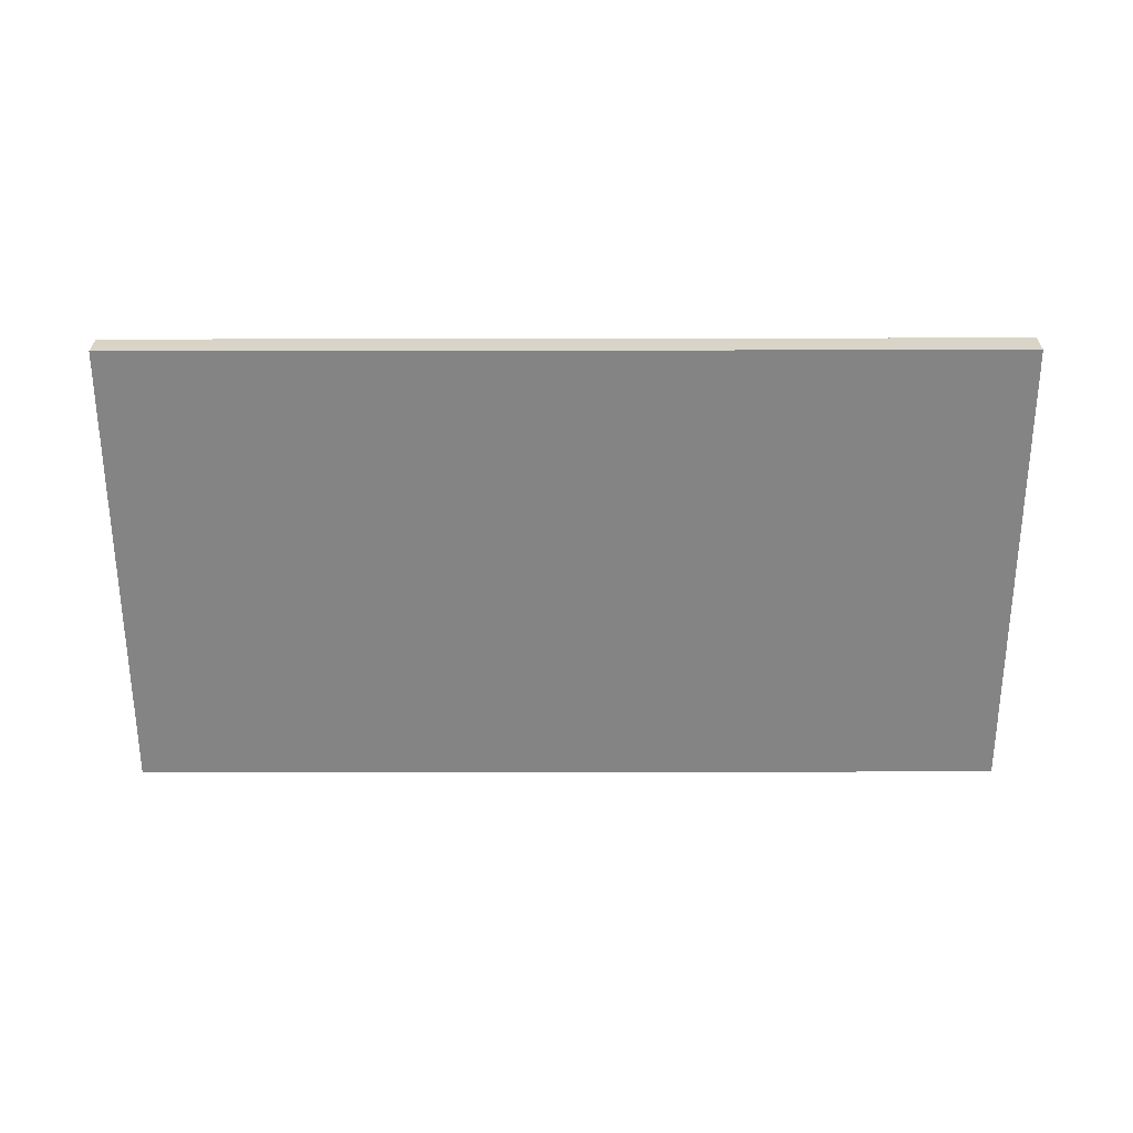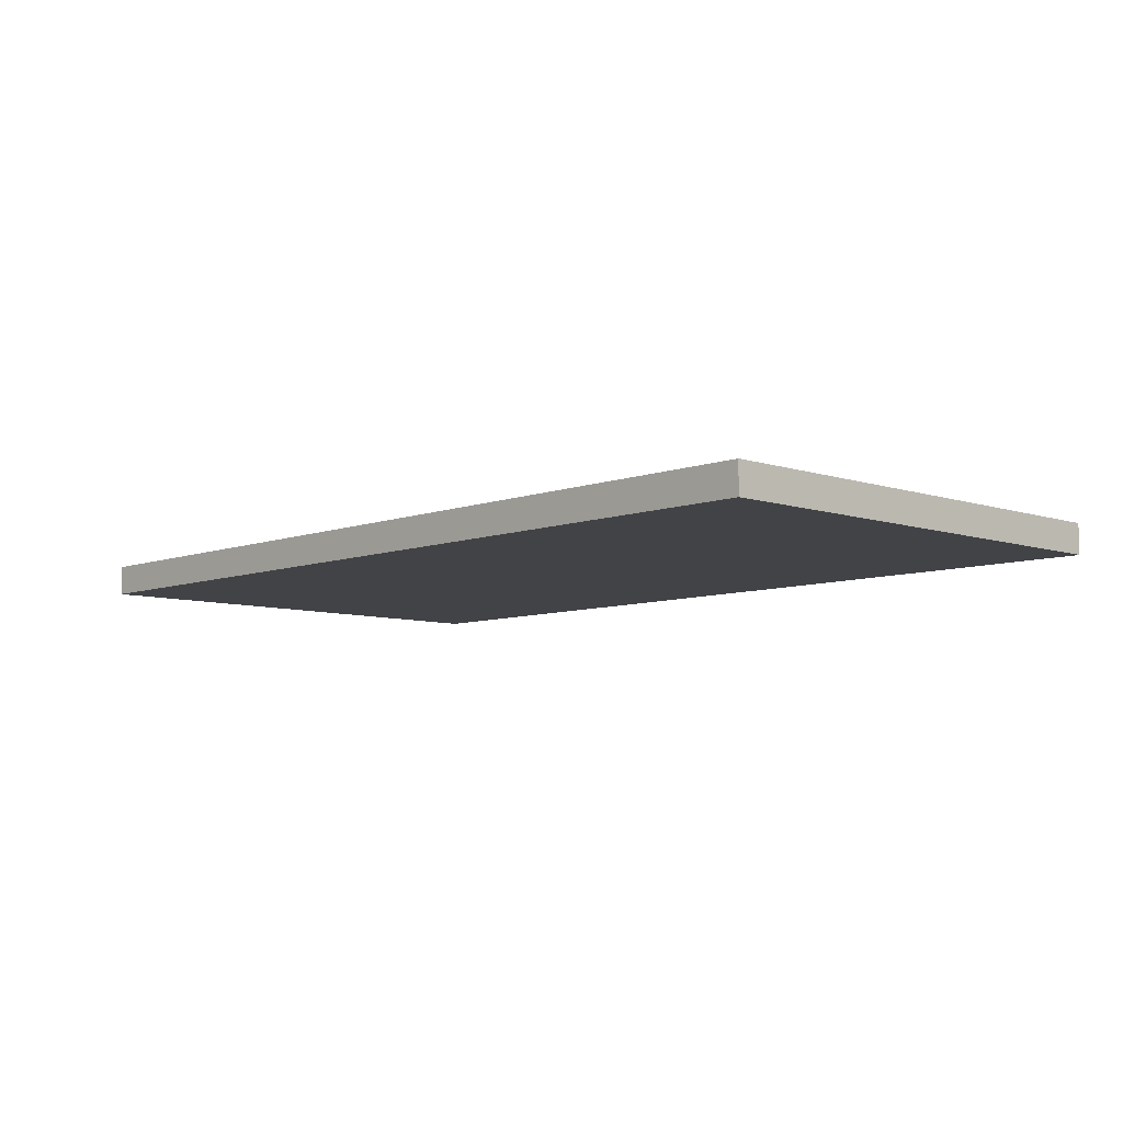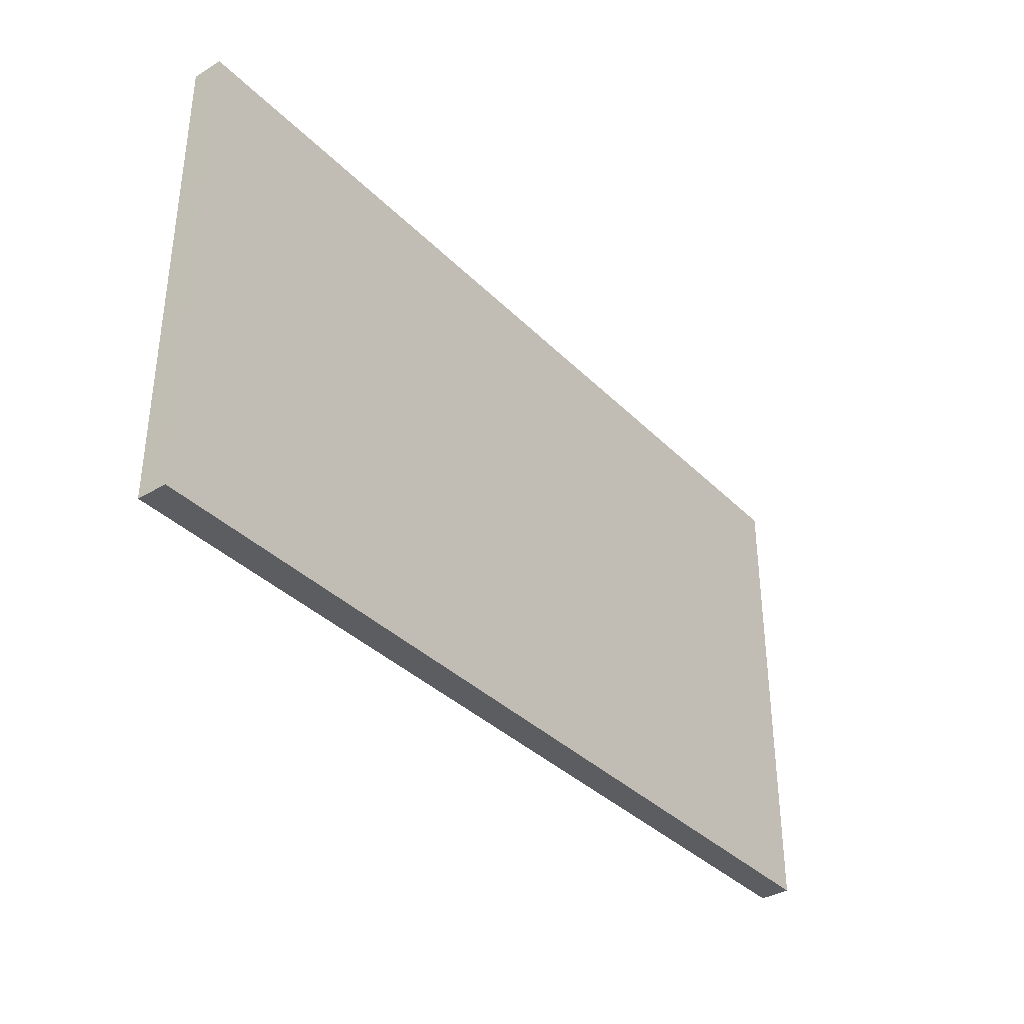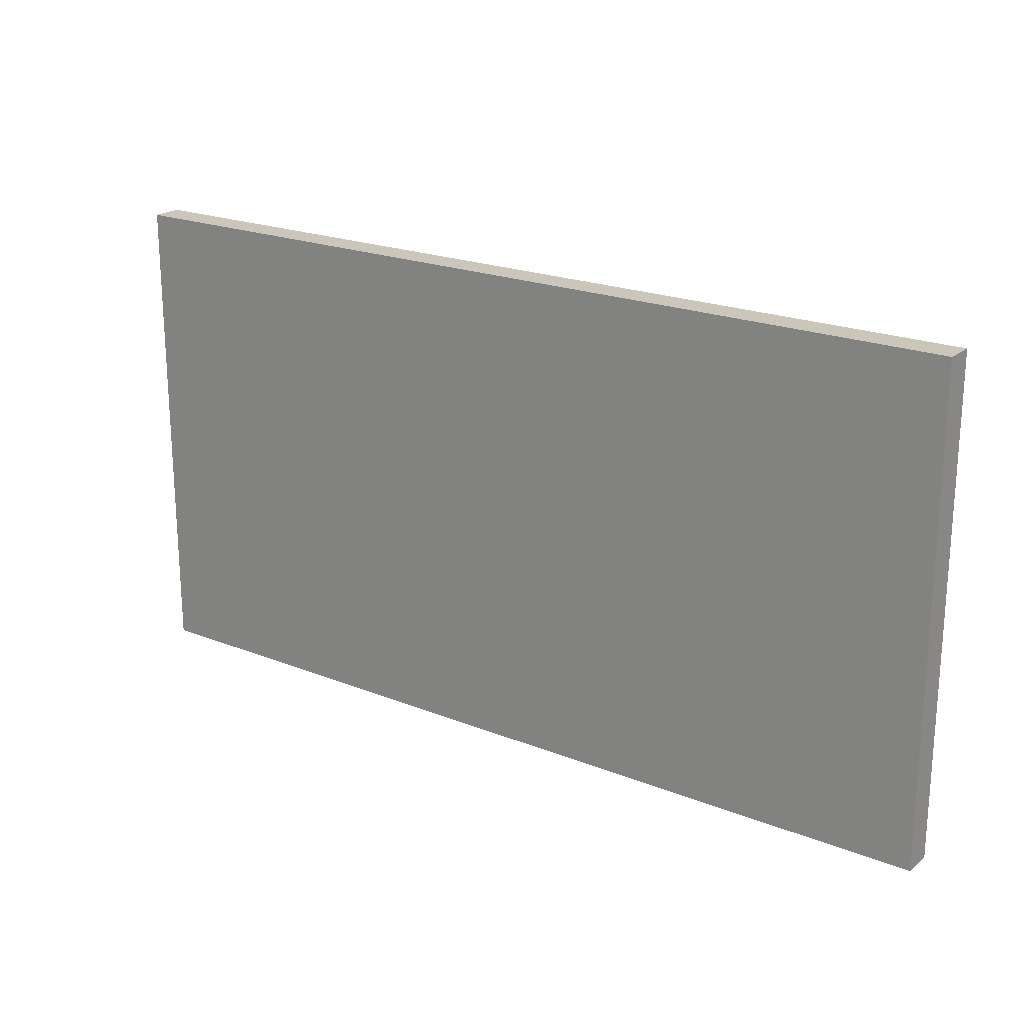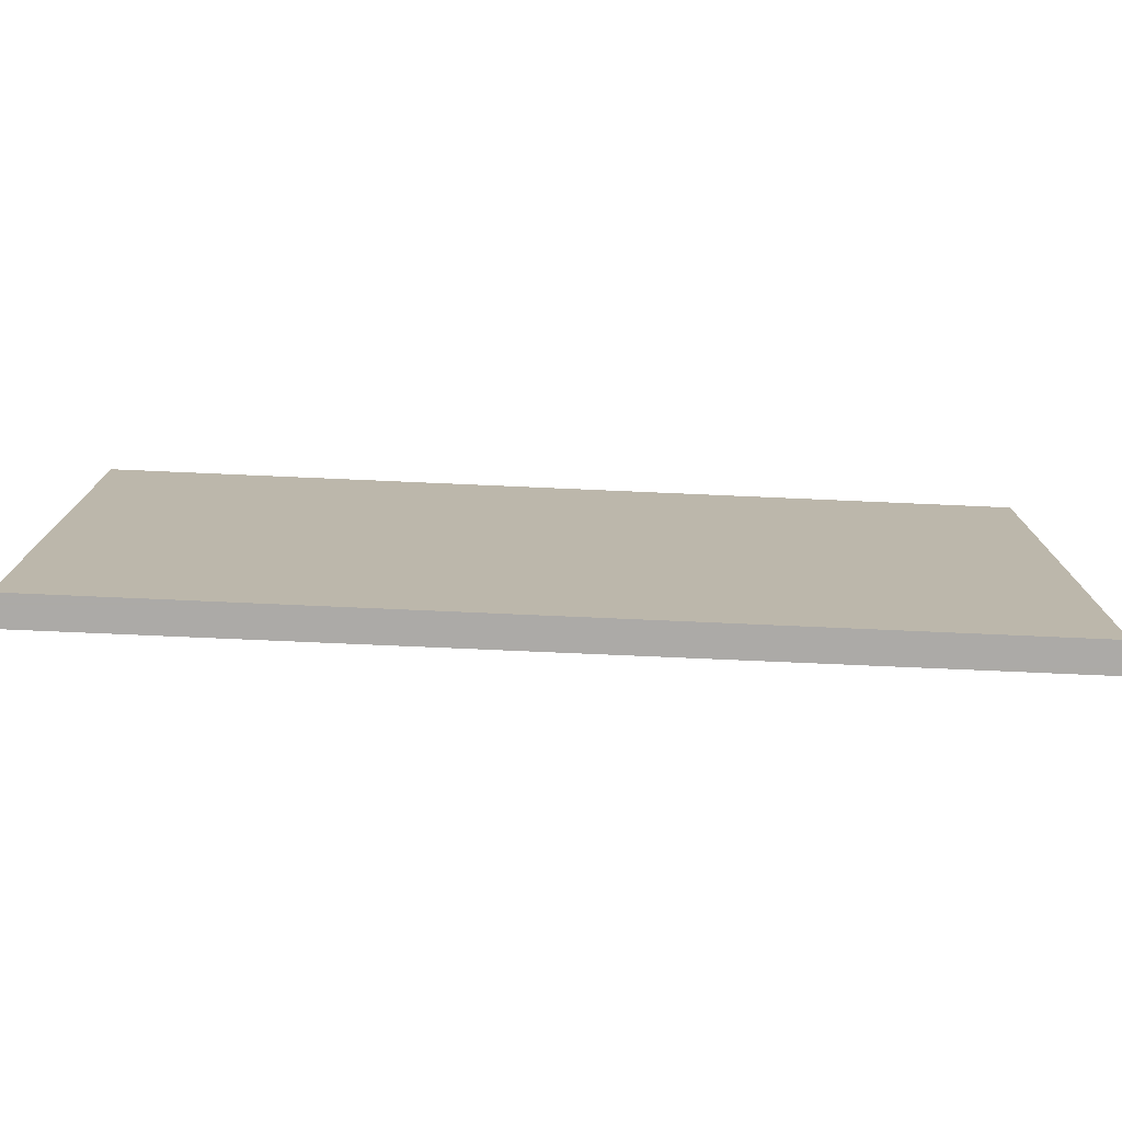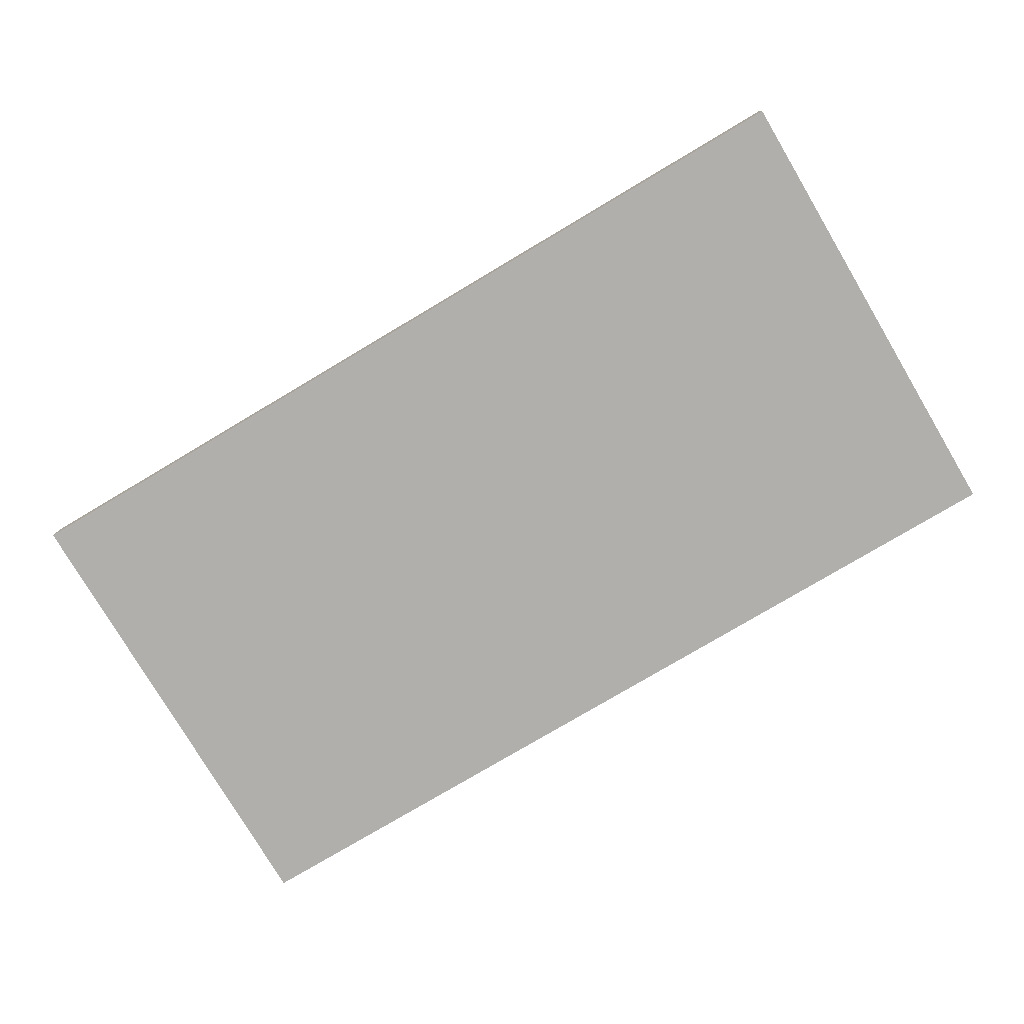
<metadata>
{"format":"obj","ext":"obj","renderer":"f3d","projection":"perspective","resolution":1024,"background":"white","views":[{"elev":-61.5,"azim":-179.9,"up":"+Y"},{"elev":-7.5,"azim":46.5,"up":"+Y"},{"elev":-36.2,"azim":128.0,"up":"+Z"},{"elev":21.0,"azim":-144.4,"up":"+Z"},{"elev":-76.0,"azim":-2.5,"up":"+Z"},{"elev":-78.1,"azim":-149.3,"up":"+Y"}]}
</metadata>
<code>
g Model
v -16 -0.5333 8.533
v -16 0.5333 8.533
v -16 0.5333 -8.533
v -16 -0.5333 -8.533
f 1 2 3 4
v 16 -0.5333 -8.533
v 16 0.5333 -8.533
v 16 0.5333 8.533
v 16 -0.5333 8.533
f 5 6 7 8
v -16 -0.5333 -8.533
v 16 -0.5333 -8.533
v 16 -0.5333 8.533
v -16 -0.5333 8.533
f 9 10 11 12
v -16 0.5333 8.533
v 16 0.5333 8.533
v 16 0.5333 -8.533
v -16 0.5333 -8.533
f 13 14 15 16
v -16 0.5333 -8.533
v 16 0.5333 -8.533
v 16 -0.5333 -8.533
v -16 -0.5333 -8.533
f 17 18 19 20
v -16 -0.5333 8.533
v 16 -0.5333 8.533
v 16 0.5333 8.533
v -16 0.5333 8.533
f 21 22 23 24

</code>
